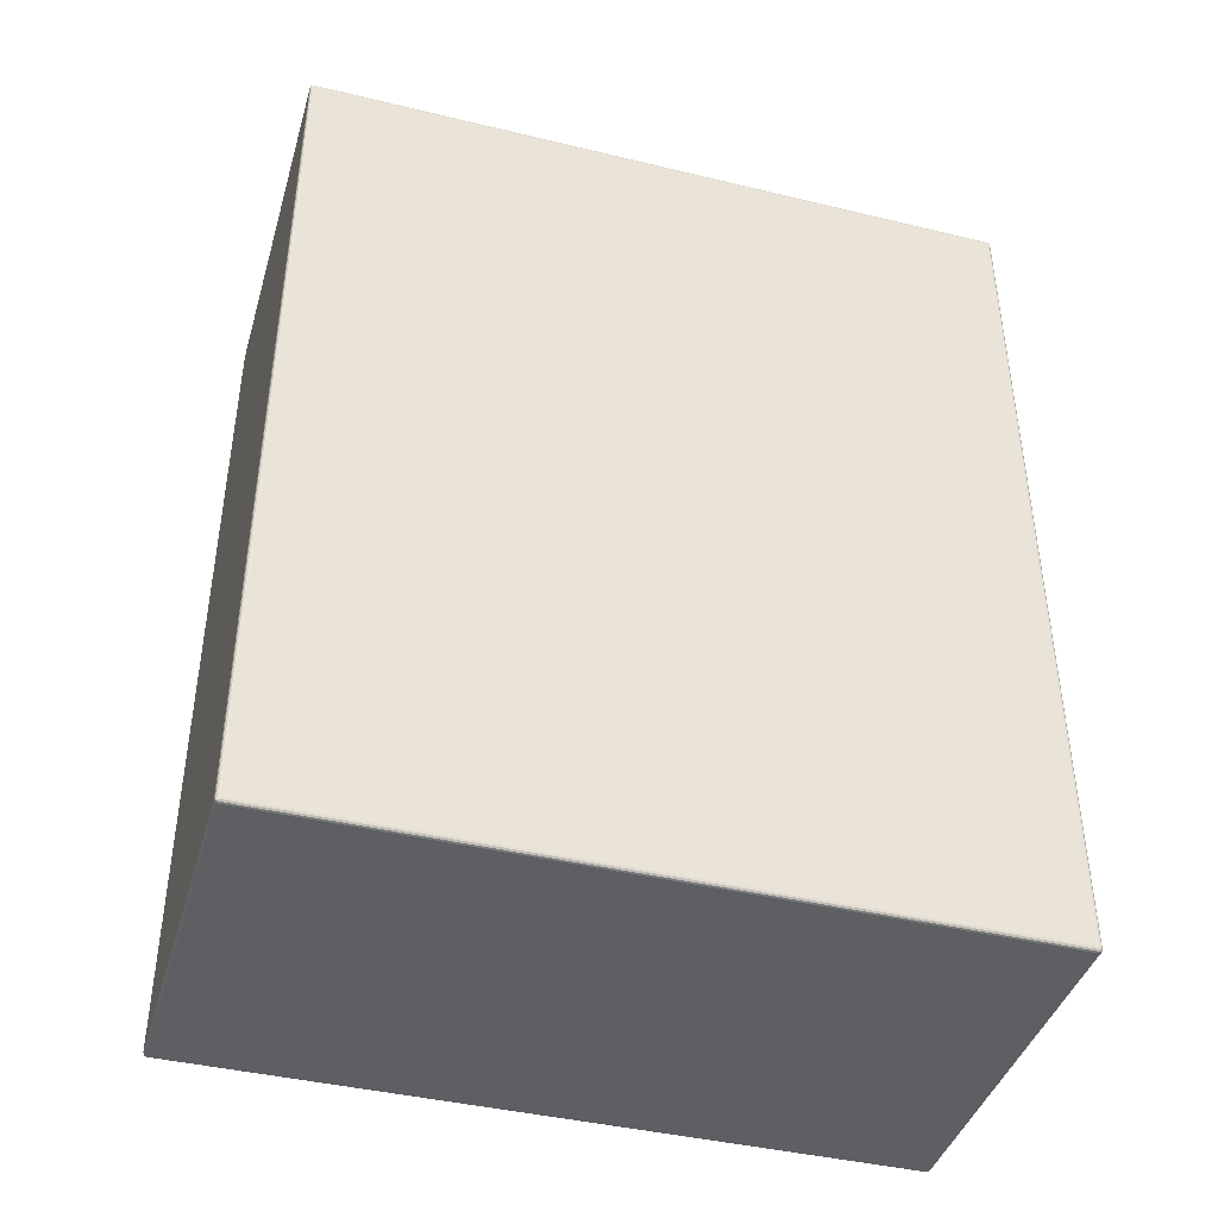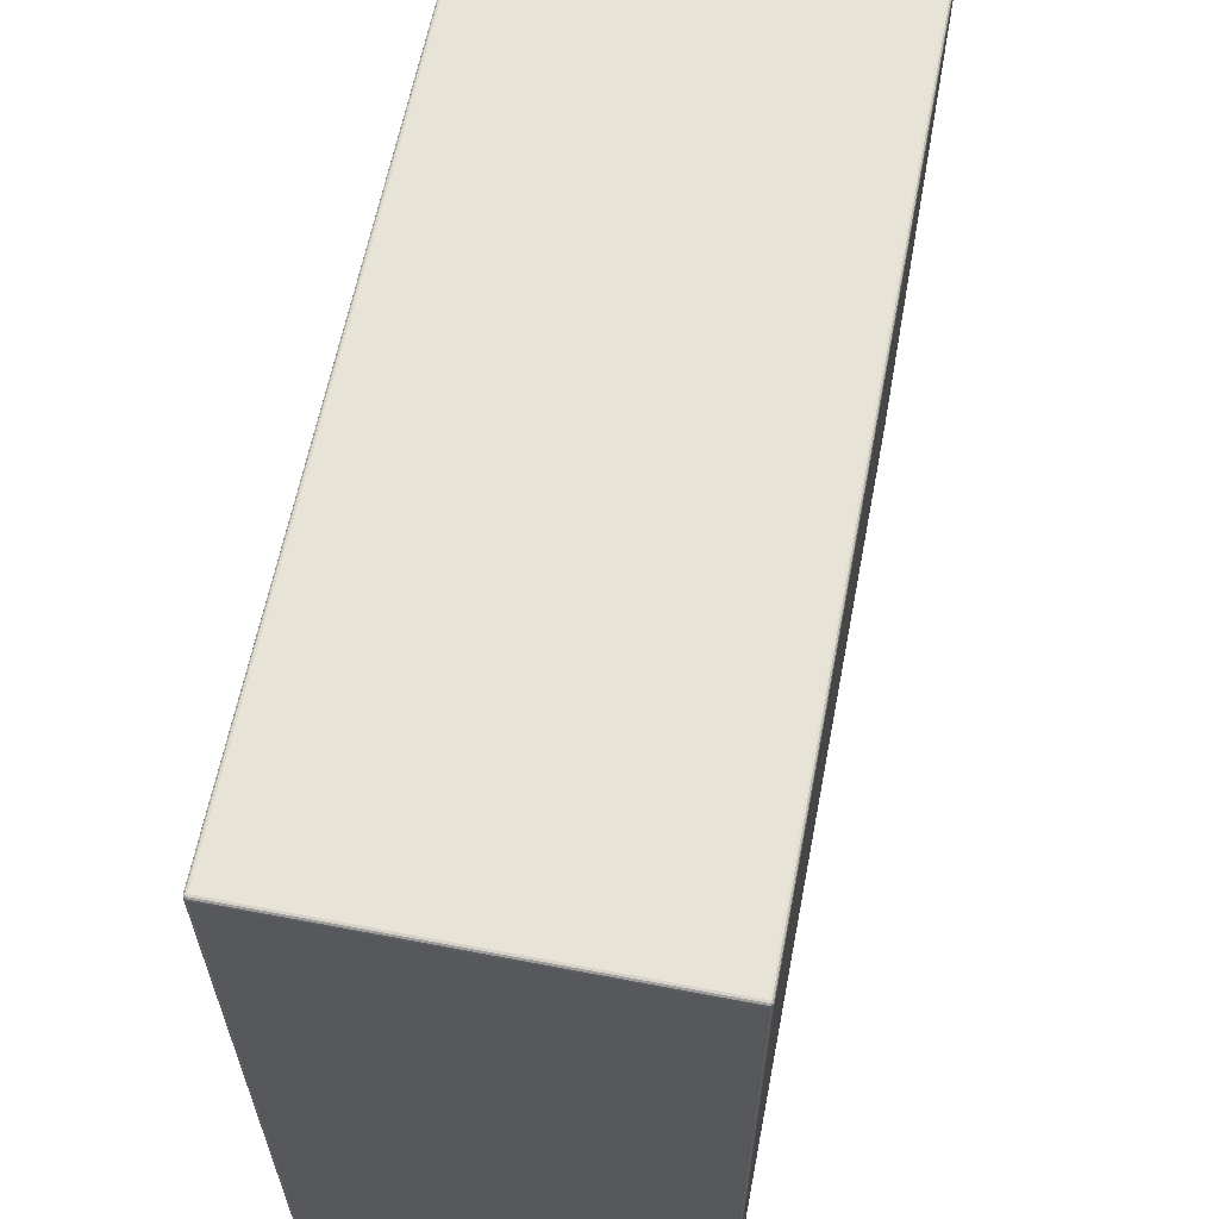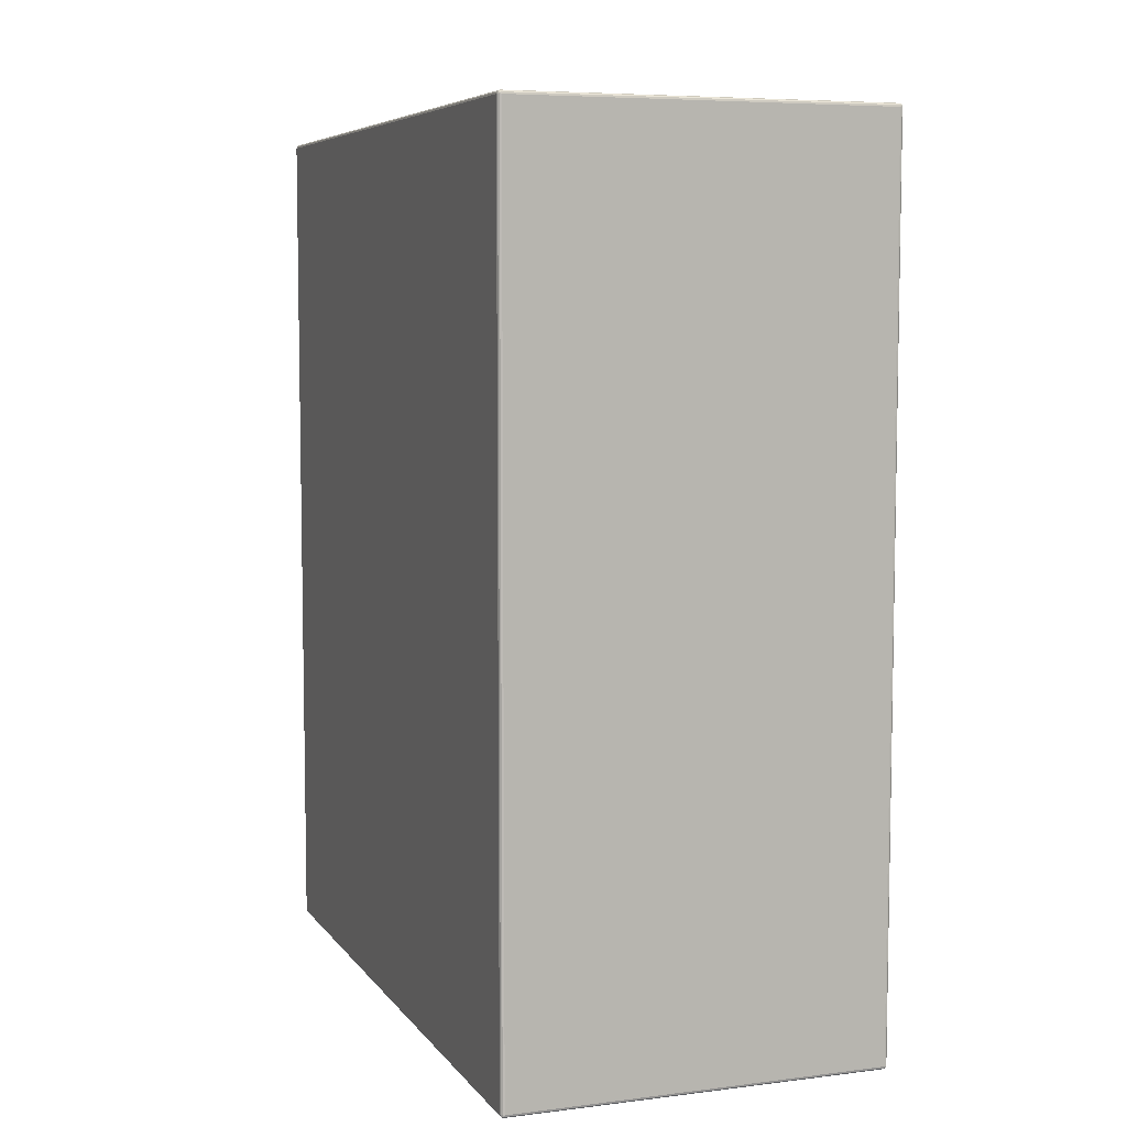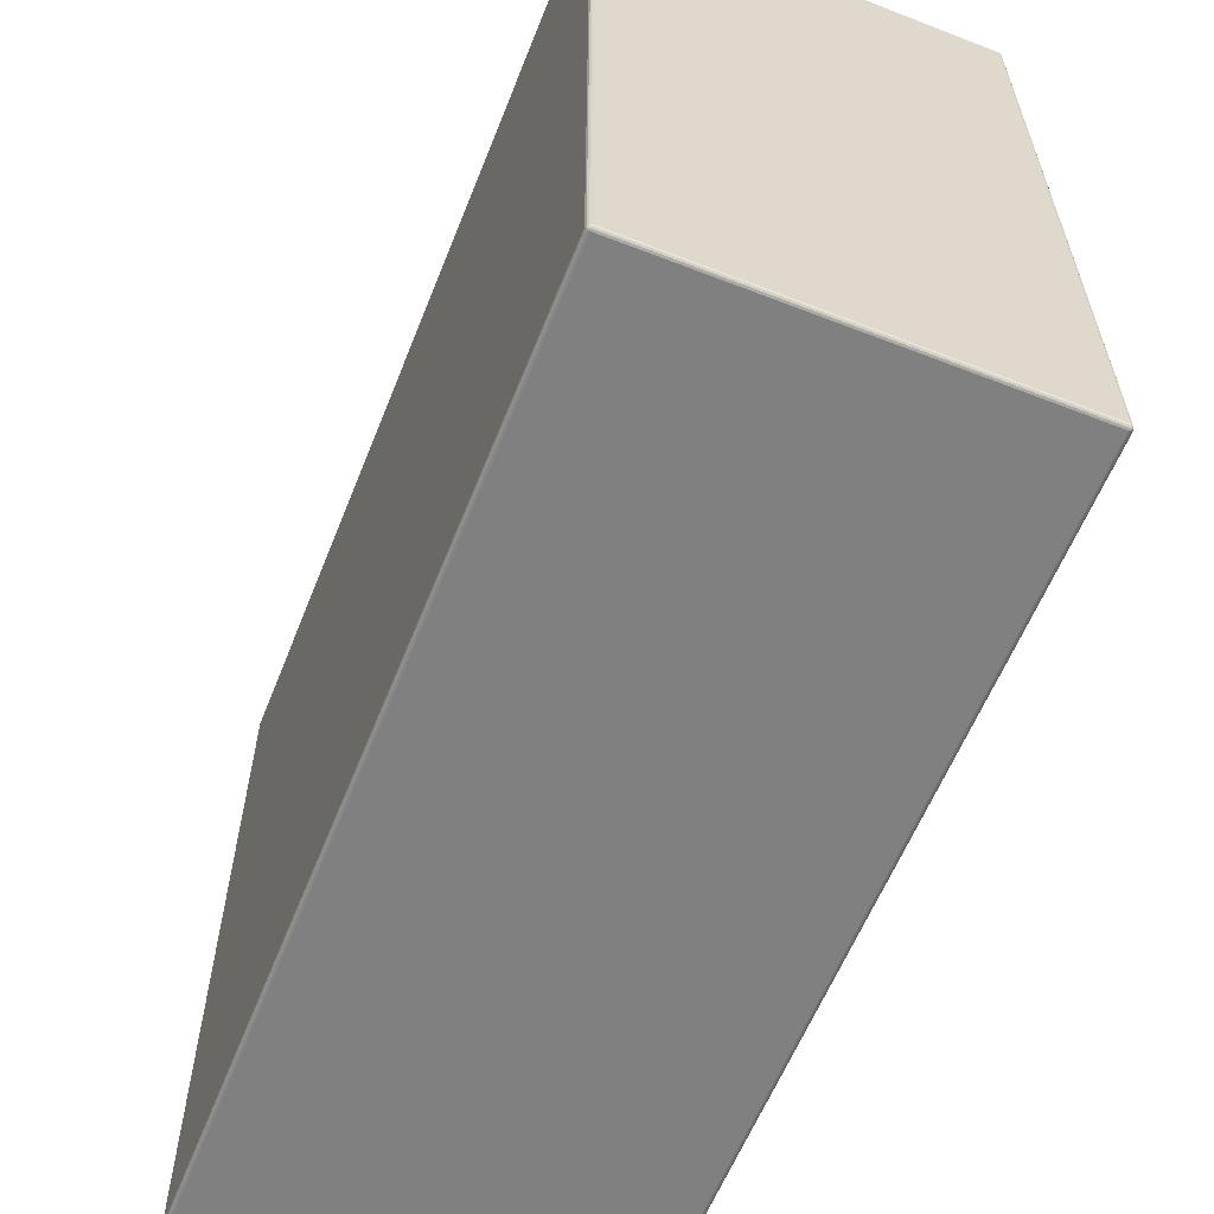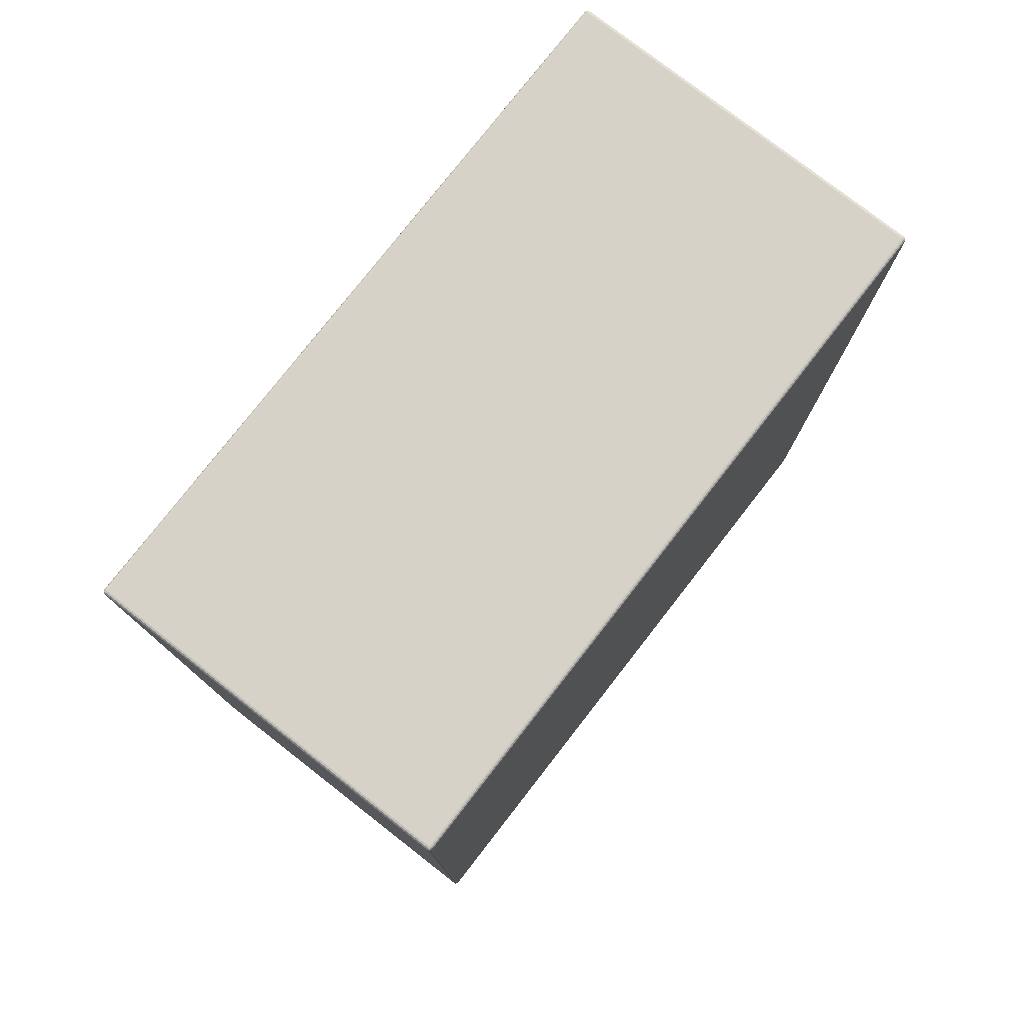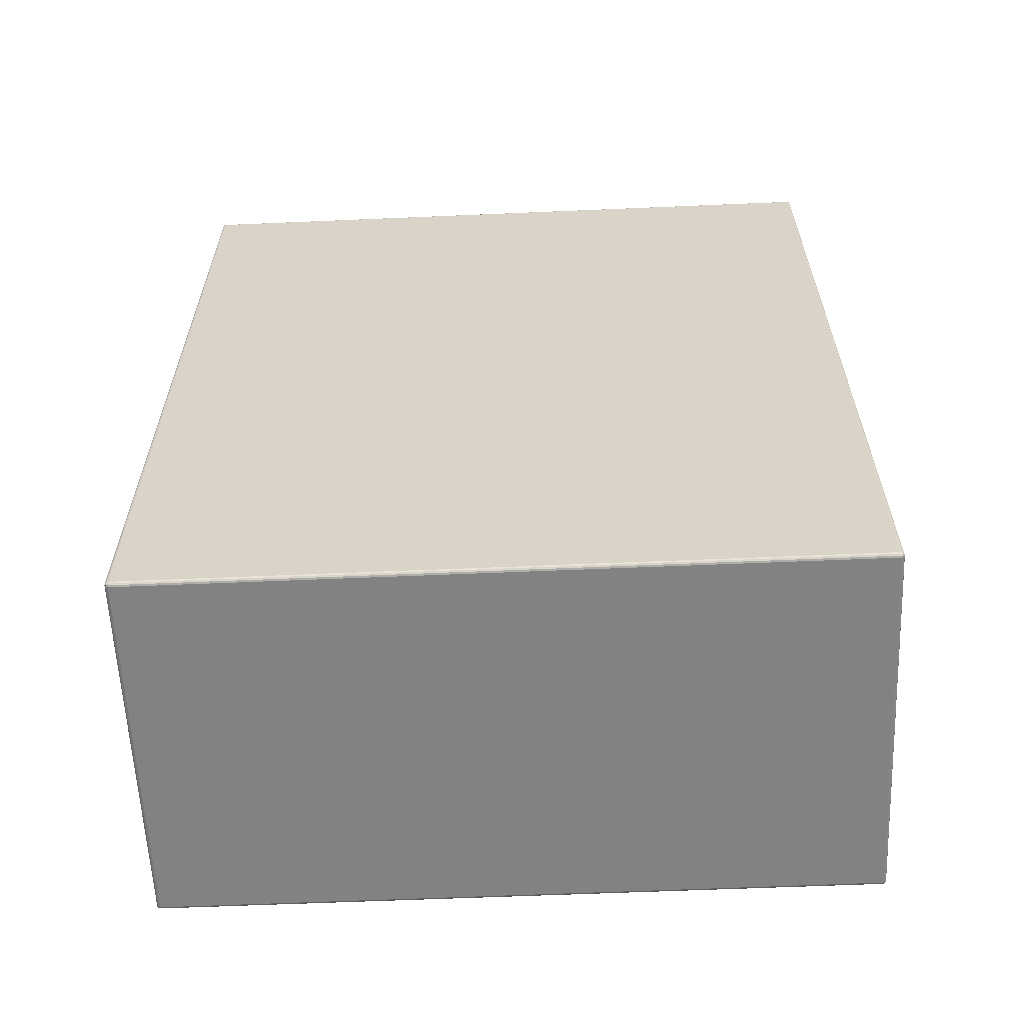
<metadata>
{"format":"obj","ext":"obj","renderer":"f3d","projection":"perspective","resolution":1024,"background":"white","views":[{"elev":-41.7,"azim":73.8,"up":"+Z"},{"elev":62.0,"azim":11.0,"up":"+Y"},{"elev":6.6,"azim":160.0,"up":"+Z"},{"elev":-60.0,"azim":158.3,"up":"+Y"},{"elev":77.9,"azim":-142.1,"up":"+Z"},{"elev":-60.7,"azim":-87.5,"up":"+Z"}]}
</metadata>
<code>
v -0.103 0 -0.243
v 0.103 0 -0.243
v -0.103 0 0.243
v 0.103 0 0.243
v -0.103 -0.0002679 -0.244
v -0.1035 -0.0002679 -0.2439
v -0.1039 -0.0002679 -0.2435
v -0.104 -0.0002679 -0.243
v -0.104 -0.0002679 0.243
v -0.1039 -0.0002679 0.2435
v -0.1035 -0.0002679 0.2439
v -0.103 -0.0002679 0.244
v 0.103 -0.0002679 0.244
v 0.1035 -0.0002679 0.2439
v 0.1039 -0.0002679 0.2435
v 0.104 -0.0002679 0.243
v 0.104 -0.0002679 -0.243
v 0.1039 -0.0002679 -0.2435
v 0.1035 -0.0002679 -0.2439
v 0.103 -0.0002679 -0.244
v -0.103 -0.001 -0.2447
v -0.1039 -0.001 -0.2445
v -0.1045 -0.001 -0.2439
v -0.1047 -0.001 -0.243
v -0.1047 -0.001 0.243
v -0.1045 -0.001 0.2439
v -0.1039 -0.001 0.2445
v -0.103 -0.001 0.2447
v 0.103 -0.001 0.2447
v 0.1039 -0.001 0.2445
v 0.1045 -0.001 0.2439
v 0.1047 -0.001 0.243
v 0.1047 -0.001 -0.243
v 0.1045 -0.001 -0.2439
v 0.1039 -0.001 -0.2445
v 0.103 -0.001 -0.2447
v -0.103 -0.002 -0.245
v -0.104 -0.002 -0.2447
v -0.1047 -0.002 -0.244
v -0.105 -0.002 -0.243
v -0.105 -0.002 0.243
v -0.1047 -0.002 0.244
v -0.104 -0.002 0.2447
v -0.103 -0.002 0.245
v 0.103 -0.002 0.245
v 0.104 -0.002 0.2447
v 0.1047 -0.002 0.244
v 0.105 -0.002 0.243
v 0.105 -0.002 -0.243
v 0.1047 -0.002 -0.244
v 0.104 -0.002 -0.2447
v 0.103 -0.002 -0.245
v -0.103 -0.398 -0.245
v -0.104 -0.398 -0.2447
v -0.1047 -0.398 -0.244
v -0.105 -0.398 -0.243
v -0.105 -0.398 0.243
v -0.1047 -0.398 0.244
v -0.104 -0.398 0.2447
v -0.103 -0.398 0.245
v 0.103 -0.398 0.245
v 0.104 -0.398 0.2447
v 0.1047 -0.398 0.244
v 0.105 -0.398 0.243
v 0.105 -0.398 -0.243
v 0.1047 -0.398 -0.244
v 0.104 -0.398 -0.2447
v 0.103 -0.398 -0.245
v -0.103 -0.399 -0.2447
v -0.1039 -0.399 -0.2445
v -0.1045 -0.399 -0.2439
v -0.1047 -0.399 -0.243
v -0.1047 -0.399 0.243
v -0.1045 -0.399 0.2439
v -0.1039 -0.399 0.2445
v -0.103 -0.399 0.2447
v 0.103 -0.399 0.2447
v 0.1039 -0.399 0.2445
v 0.1045 -0.399 0.2439
v 0.1047 -0.399 0.243
v 0.1047 -0.399 -0.243
v 0.1045 -0.399 -0.2439
v 0.1039 -0.399 -0.2445
v 0.103 -0.399 -0.2447
v -0.103 -0.3997 -0.244
v -0.1035 -0.3997 -0.2439
v -0.1039 -0.3997 -0.2435
v -0.104 -0.3997 -0.243
v -0.104 -0.3997 0.243
v -0.1039 -0.3997 0.2435
v -0.1035 -0.3997 0.2439
v -0.103 -0.3997 0.244
v 0.103 -0.3997 0.244
v 0.1035 -0.3997 0.2439
v 0.1039 -0.3997 0.2435
v 0.104 -0.3997 0.243
v 0.104 -0.3997 -0.243
v 0.1039 -0.3997 -0.2435
v 0.1035 -0.3997 -0.2439
v 0.103 -0.3997 -0.244
v 0.103 -0.4 0.243
v -0.103 -0.4 0.243
v 0.103 -0.4 -0.243
v -0.103 -0.4 -0.243
f 1 3 4
f 1 4 2
f 1 5 6
f 1 6 7
f 1 7 8
f 1 8 9
f 1 9 3
f 3 9 10
f 3 10 11
f 3 11 12
f 3 12 13
f 3 13 4
f 4 13 14
f 4 14 15
f 4 15 16
f 4 16 17
f 4 17 2
f 2 17 18
f 2 18 19
f 2 19 20
f 2 20 5
f 2 5 1
f 5 21 22
f 5 22 6
f 6 22 23
f 6 23 7
f 7 23 24
f 7 24 8
f 8 24 25
f 8 25 9
f 9 25 26
f 9 26 10
f 10 26 27
f 10 27 11
f 11 27 28
f 11 28 12
f 12 28 29
f 12 29 13
f 13 29 30
f 13 30 14
f 14 30 31
f 14 31 15
f 15 31 32
f 15 32 16
f 16 32 33
f 16 33 17
f 17 33 34
f 17 34 18
f 18 34 35
f 18 35 19
f 19 35 36
f 19 36 20
f 20 36 21
f 20 21 5
f 21 37 38
f 21 38 22
f 22 38 39
f 22 39 23
f 23 39 40
f 23 40 24
f 24 40 41
f 24 41 25
f 25 41 42
f 25 42 26
f 26 42 43
f 26 43 27
f 27 43 44
f 27 44 28
f 28 44 45
f 28 45 29
f 29 45 46
f 29 46 30
f 30 46 47
f 30 47 31
f 31 47 48
f 31 48 32
f 32 48 49
f 32 49 33
f 33 49 50
f 33 50 34
f 34 50 51
f 34 51 35
f 35 51 52
f 35 52 36
f 36 52 37
f 36 37 21
f 37 53 54
f 37 54 38
f 38 54 55
f 38 55 39
f 39 55 56
f 39 56 40
f 40 56 57
f 40 57 41
f 41 57 58
f 41 58 42
f 42 58 59
f 42 59 43
f 43 59 60
f 43 60 44
f 44 60 61
f 44 61 45
f 45 61 62
f 45 62 46
f 46 62 63
f 46 63 47
f 47 63 64
f 47 64 48
f 48 64 65
f 48 65 49
f 49 65 66
f 49 66 50
f 50 66 67
f 50 67 51
f 51 67 68
f 51 68 52
f 52 68 53
f 52 53 37
f 53 69 70
f 53 70 54
f 54 70 71
f 54 71 55
f 55 71 72
f 55 72 56
f 56 72 73
f 56 73 57
f 57 73 74
f 57 74 58
f 58 74 75
f 58 75 59
f 59 75 76
f 59 76 60
f 60 76 77
f 60 77 61
f 61 77 78
f 61 78 62
f 62 78 79
f 62 79 63
f 63 79 80
f 63 80 64
f 64 80 81
f 64 81 65
f 65 81 82
f 65 82 66
f 66 82 83
f 66 83 67
f 67 83 84
f 67 84 68
f 68 84 69
f 68 69 53
f 69 85 86
f 69 86 70
f 70 86 87
f 70 87 71
f 71 87 88
f 71 88 72
f 72 88 89
f 72 89 73
f 73 89 90
f 73 90 74
f 74 90 91
f 74 91 75
f 75 91 92
f 75 92 76
f 76 92 93
f 76 93 77
f 77 93 94
f 77 94 78
f 78 94 95
f 78 95 79
f 79 95 96
f 79 96 80
f 80 96 97
f 80 97 81
f 81 97 98
f 81 98 82
f 82 98 99
f 82 99 83
f 83 99 100
f 83 100 84
f 84 100 85
f 84 85 69
f 85 104 86
f 86 104 87
f 87 104 88
f 88 104 102
f 88 102 89
f 89 102 90
f 90 102 91
f 91 102 92
f 92 102 101
f 92 101 93
f 93 101 94
f 94 101 95
f 95 101 96
f 96 101 103
f 96 103 97
f 97 103 98
f 98 103 99
f 99 103 100
f 100 103 104
f 100 104 85
f 103 101 102
f 103 102 104

</code>
